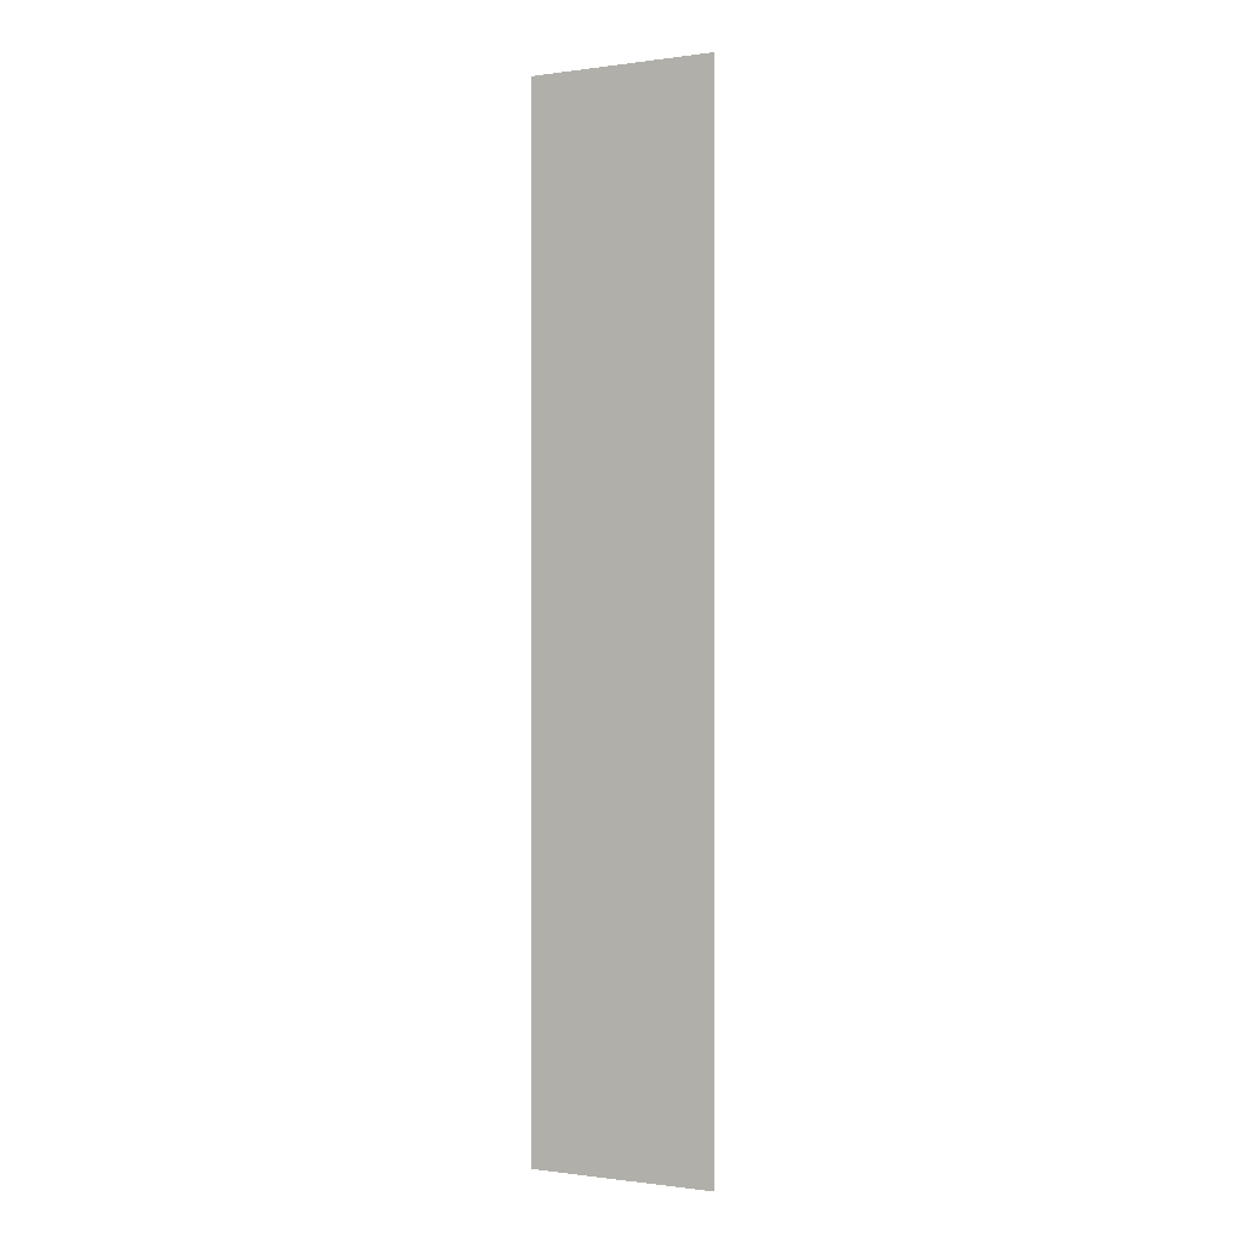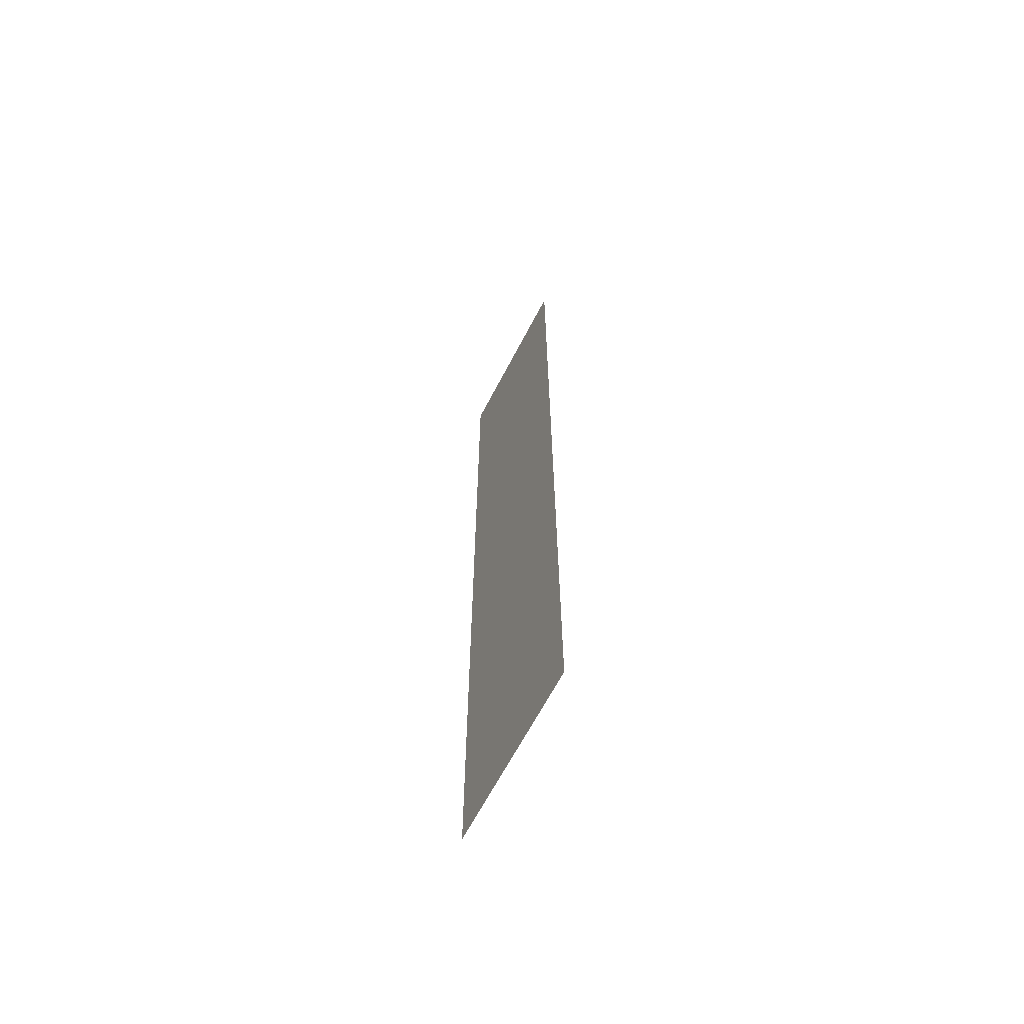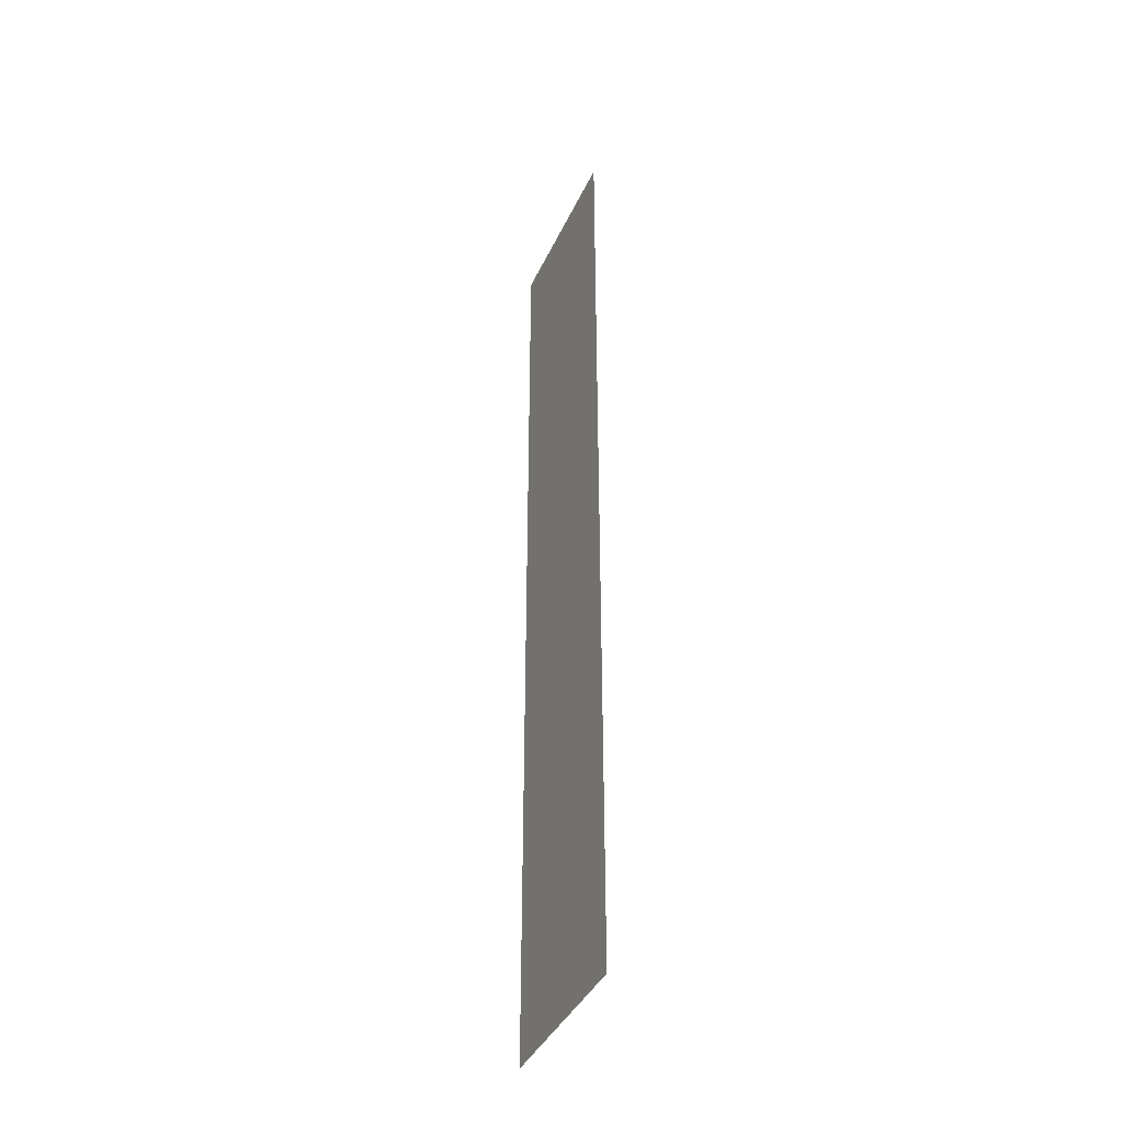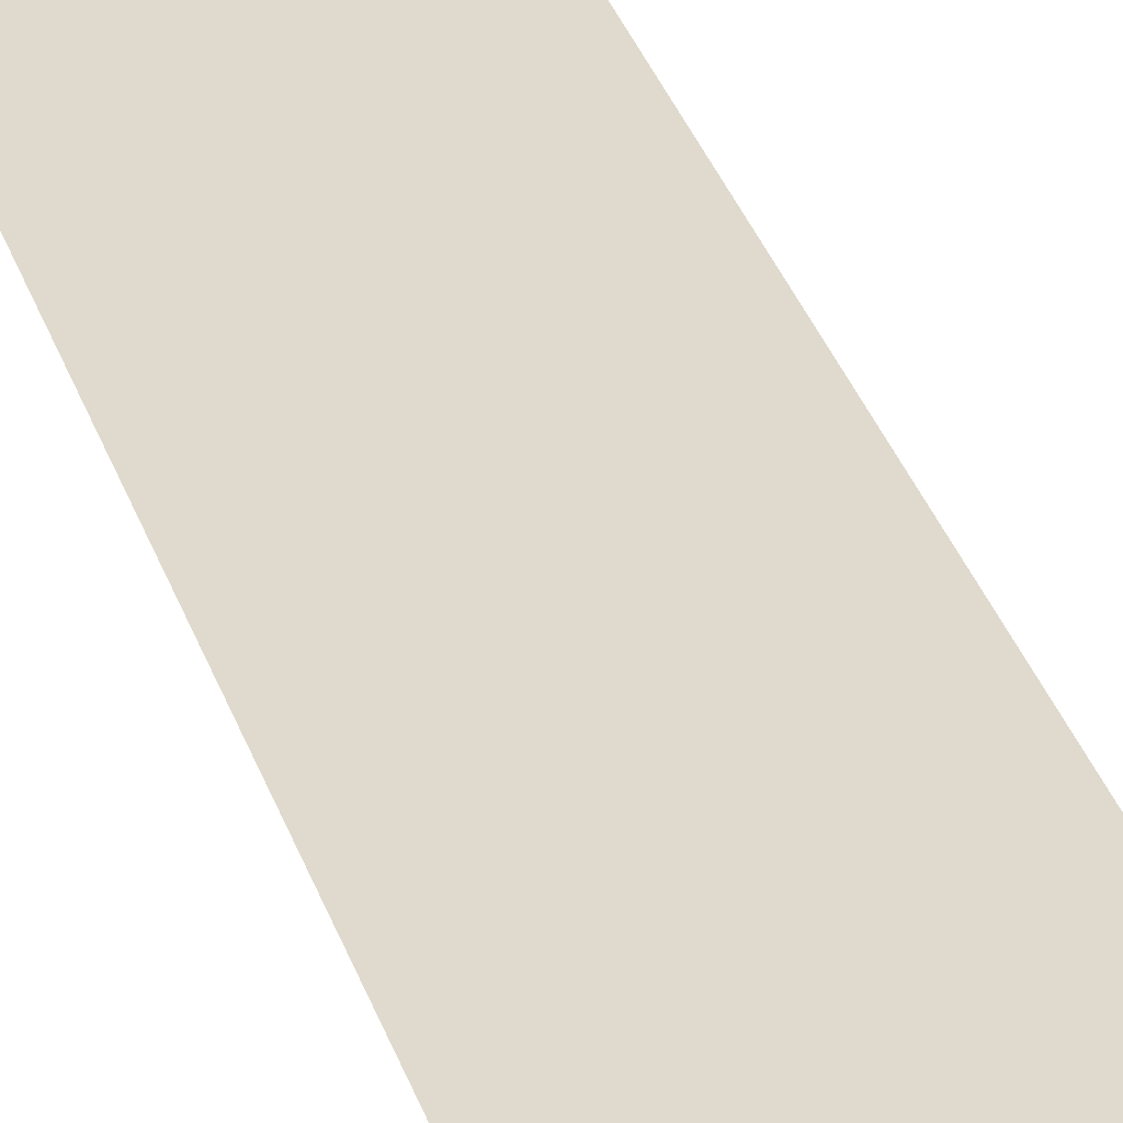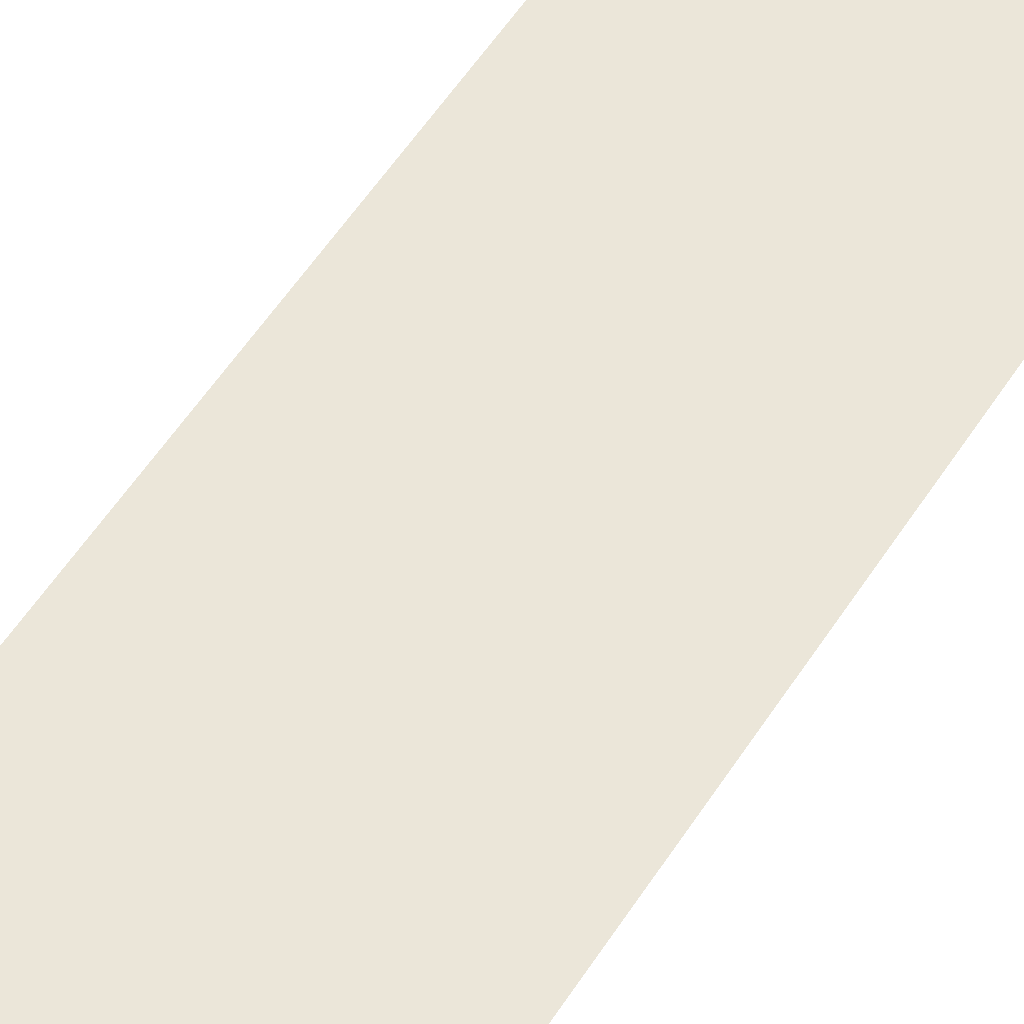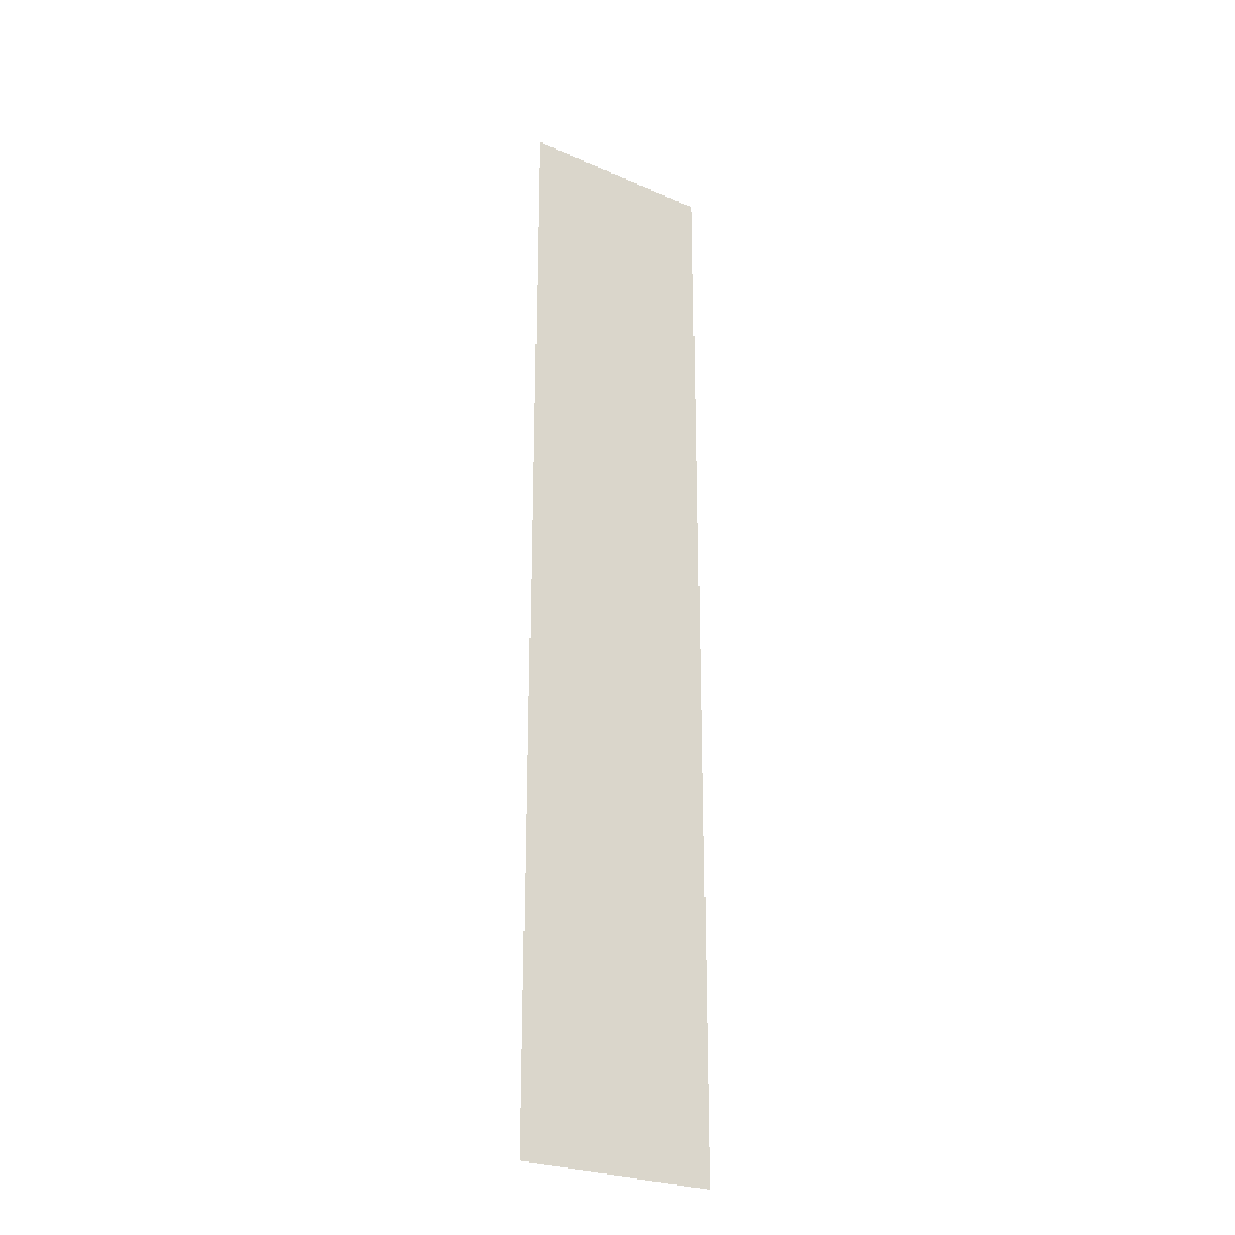
<metadata>
{"format":"obj","ext":"obj","renderer":"f3d","projection":"perspective","resolution":1024,"background":"white","views":[{"elev":-0.5,"azim":-153.4,"up":"+Y"},{"elev":-65.8,"azim":62.4,"up":"+Y"},{"elev":-40.1,"azim":-113.1,"up":"+Y"},{"elev":32.6,"azim":163.3,"up":"+Z"},{"elev":47.2,"azim":29.3,"up":"+Z"},{"elev":-27.2,"azim":145.8,"up":"+Y"}]}
</metadata>
<code>
v -30.7 0 0
v -24 0 0
v -30.7 5 0
v -24 5 0
v -30.7 10 0
v -24 10 0
v -30.7 15 0
v -24 15 0
v -30.7 20 0
v -24 20 0
v -30.7 25 0
v -24 25 0
v -30.7 30 0
v -24 30 0
v -30.7 35 0
v -24 35 0
v -30.7 36.4 0
v -24 36.4 0
g g1
f 1 2 4 3
f 3 4 6 5
f 5 6 8 7
f 7 8 10 9
f 9 10 12 11
f 11 12 14 13
f 13 14 16 15
f 15 16 18 17
g g2
g g3
g g4

</code>
